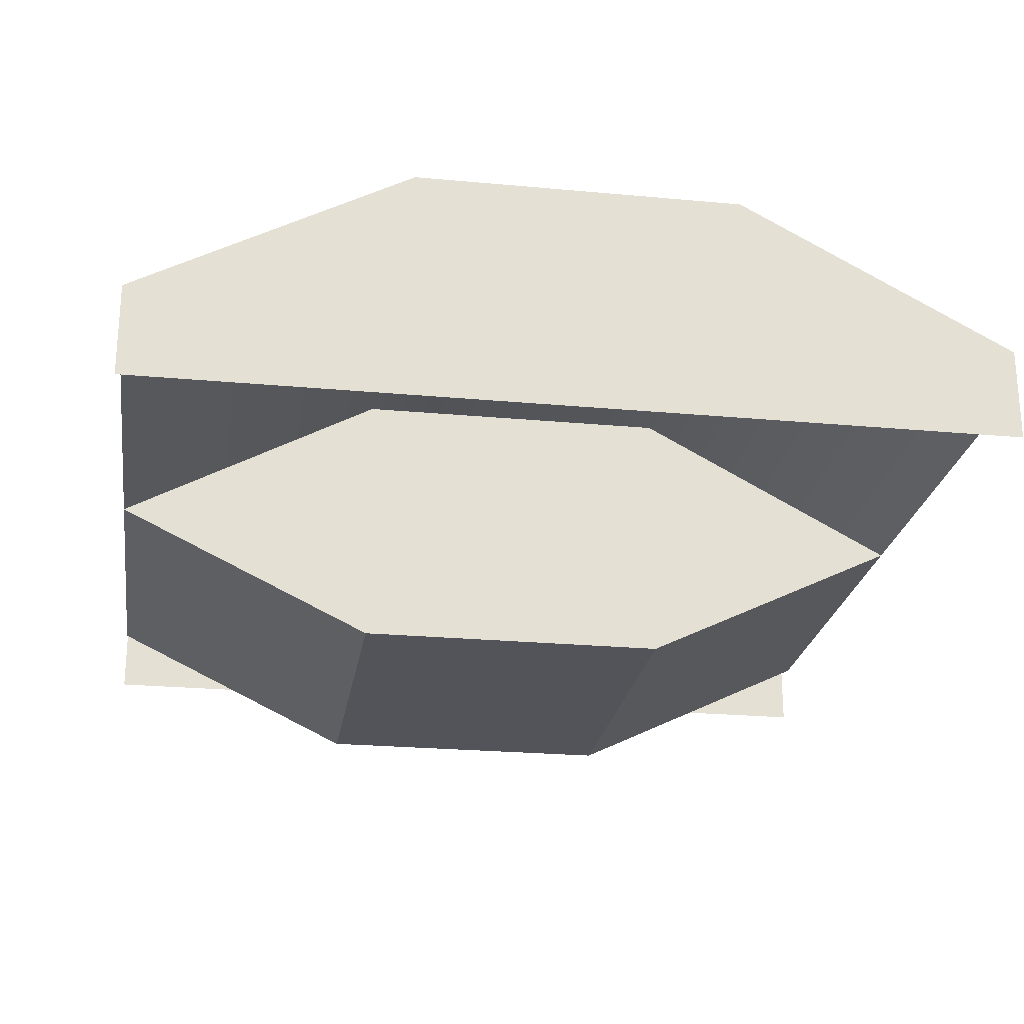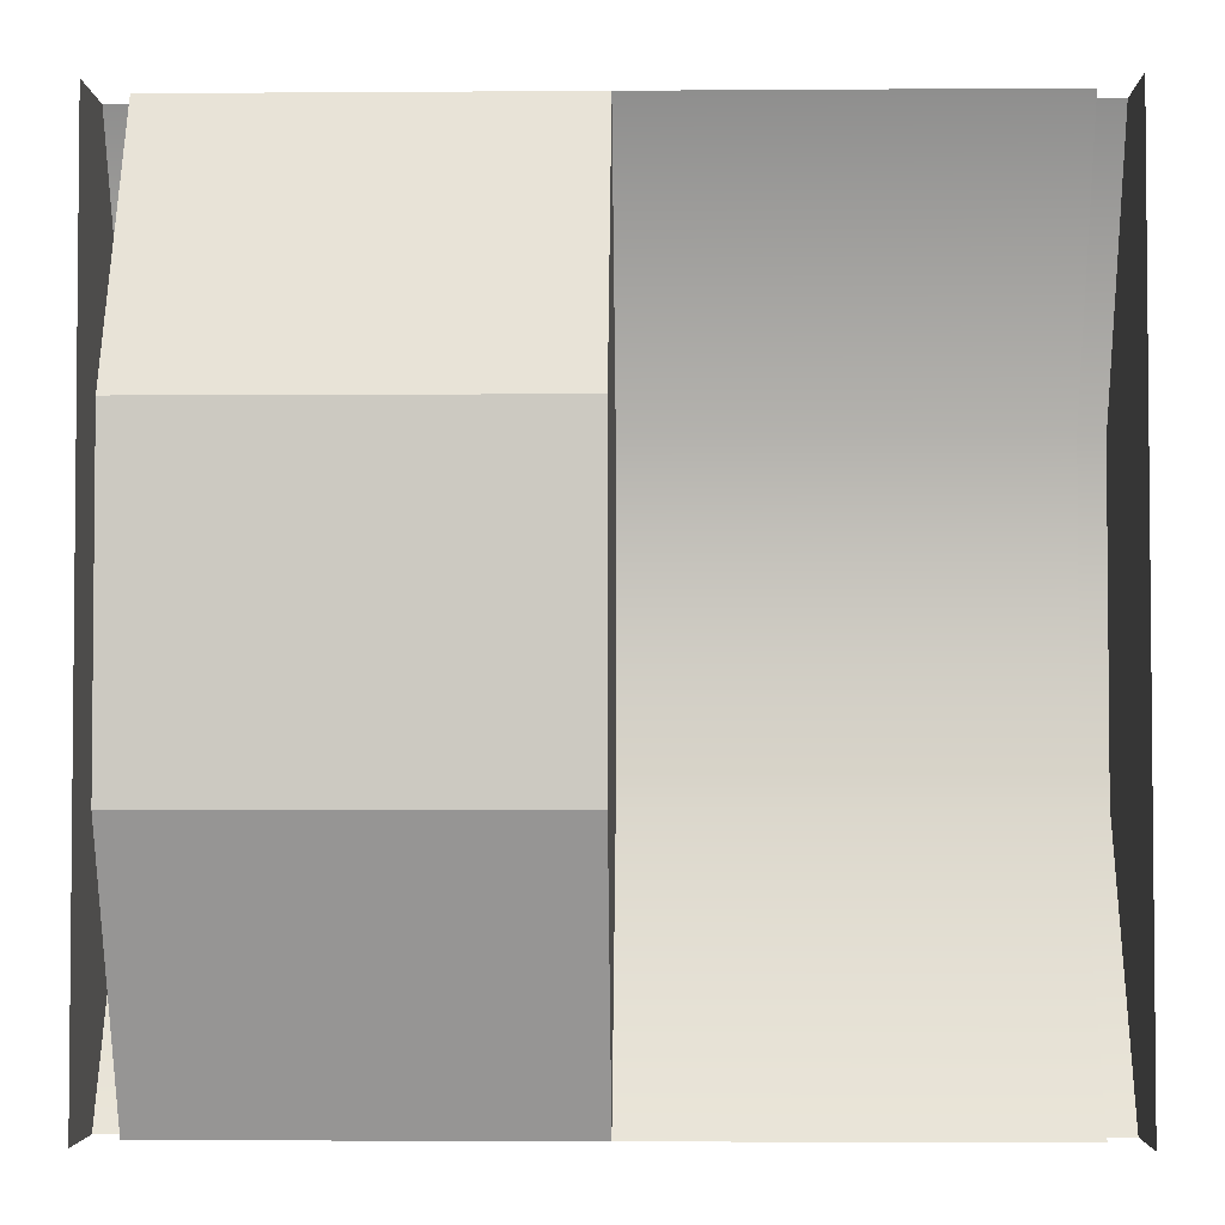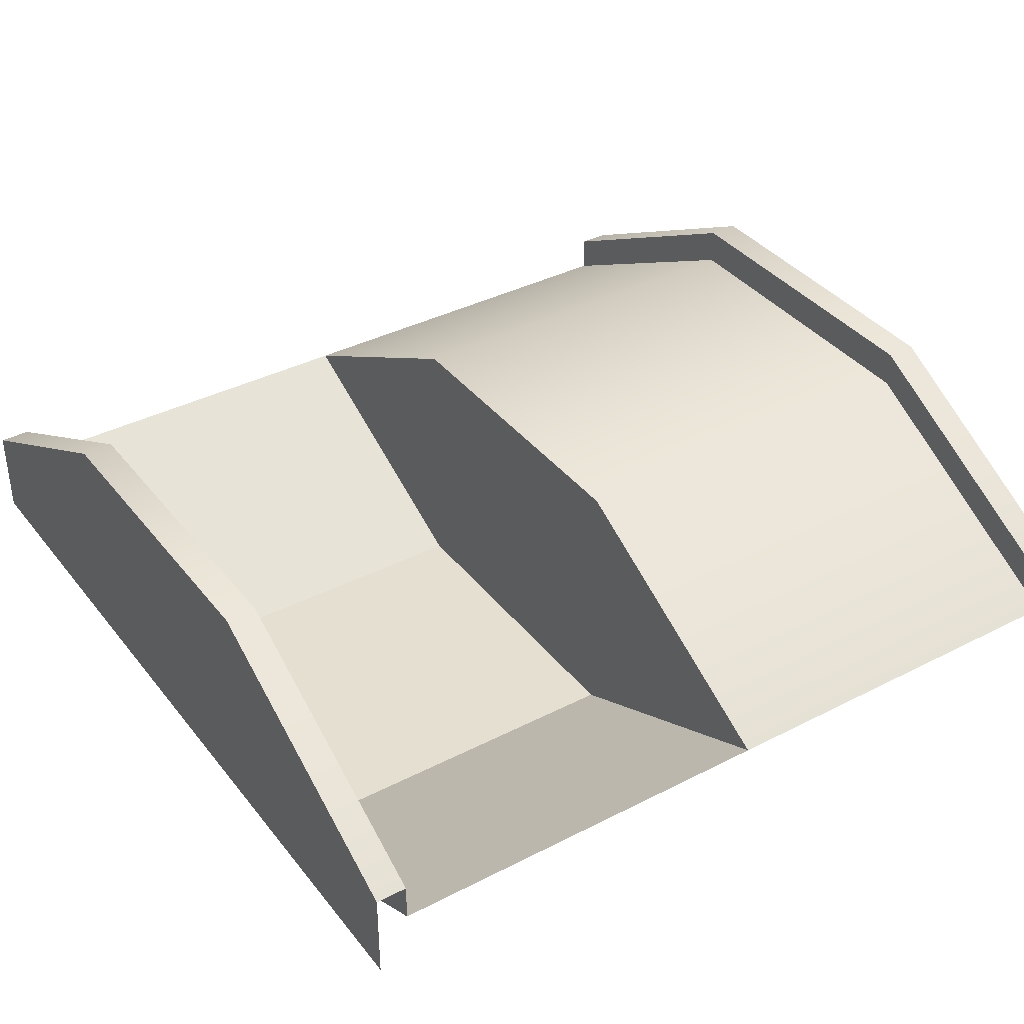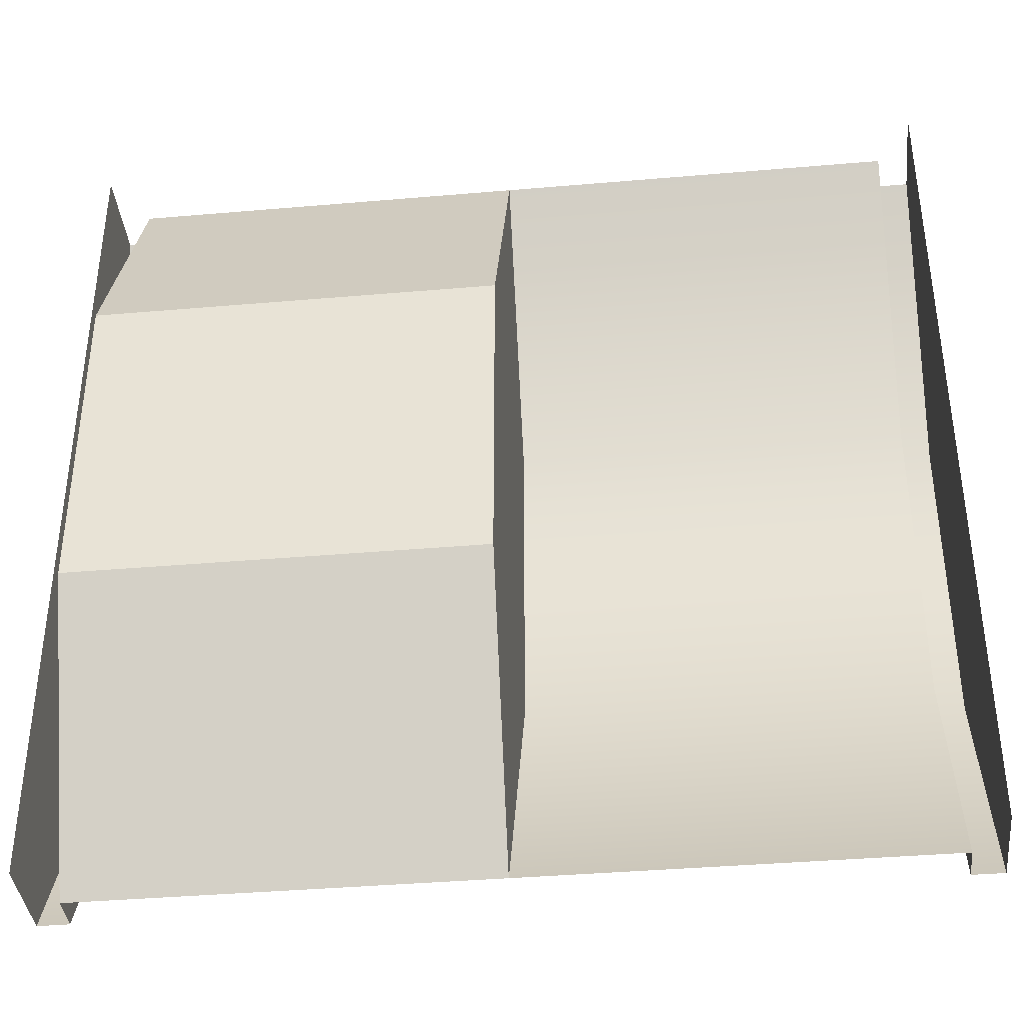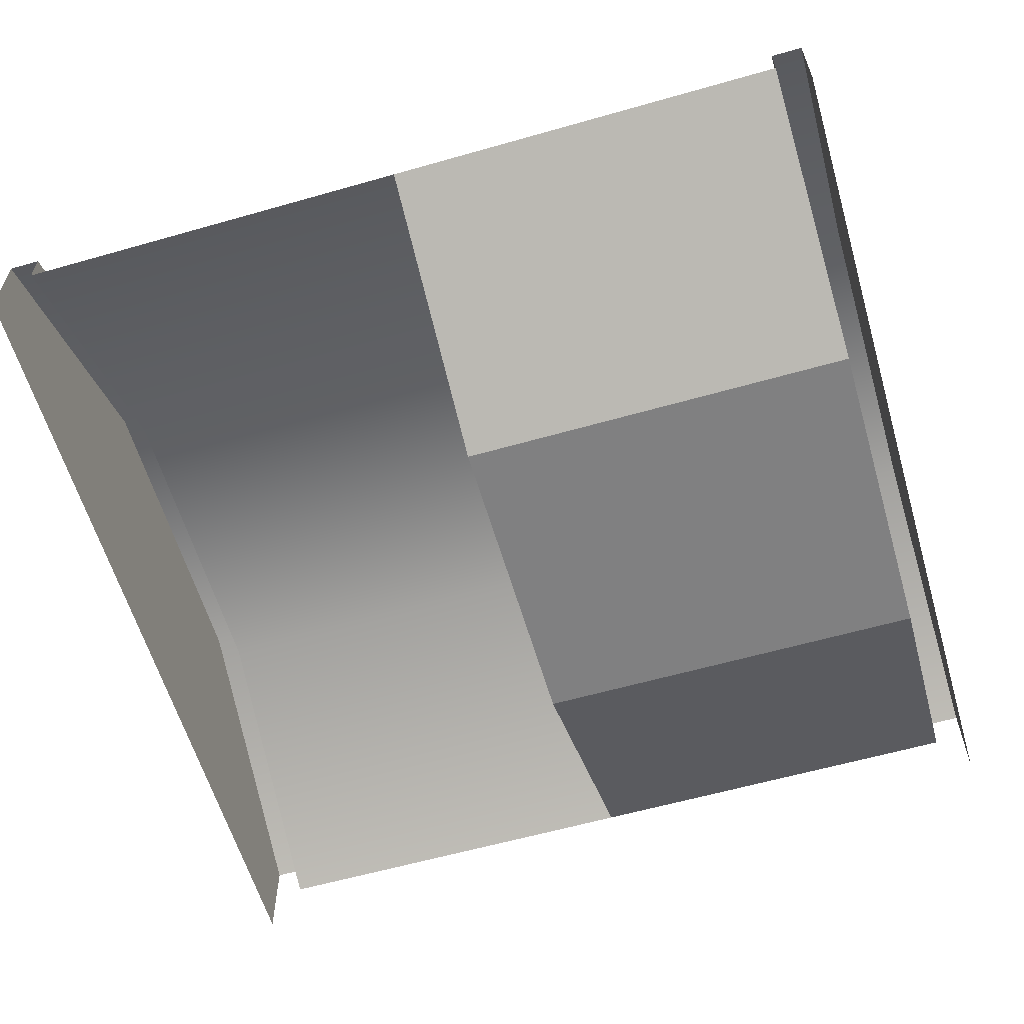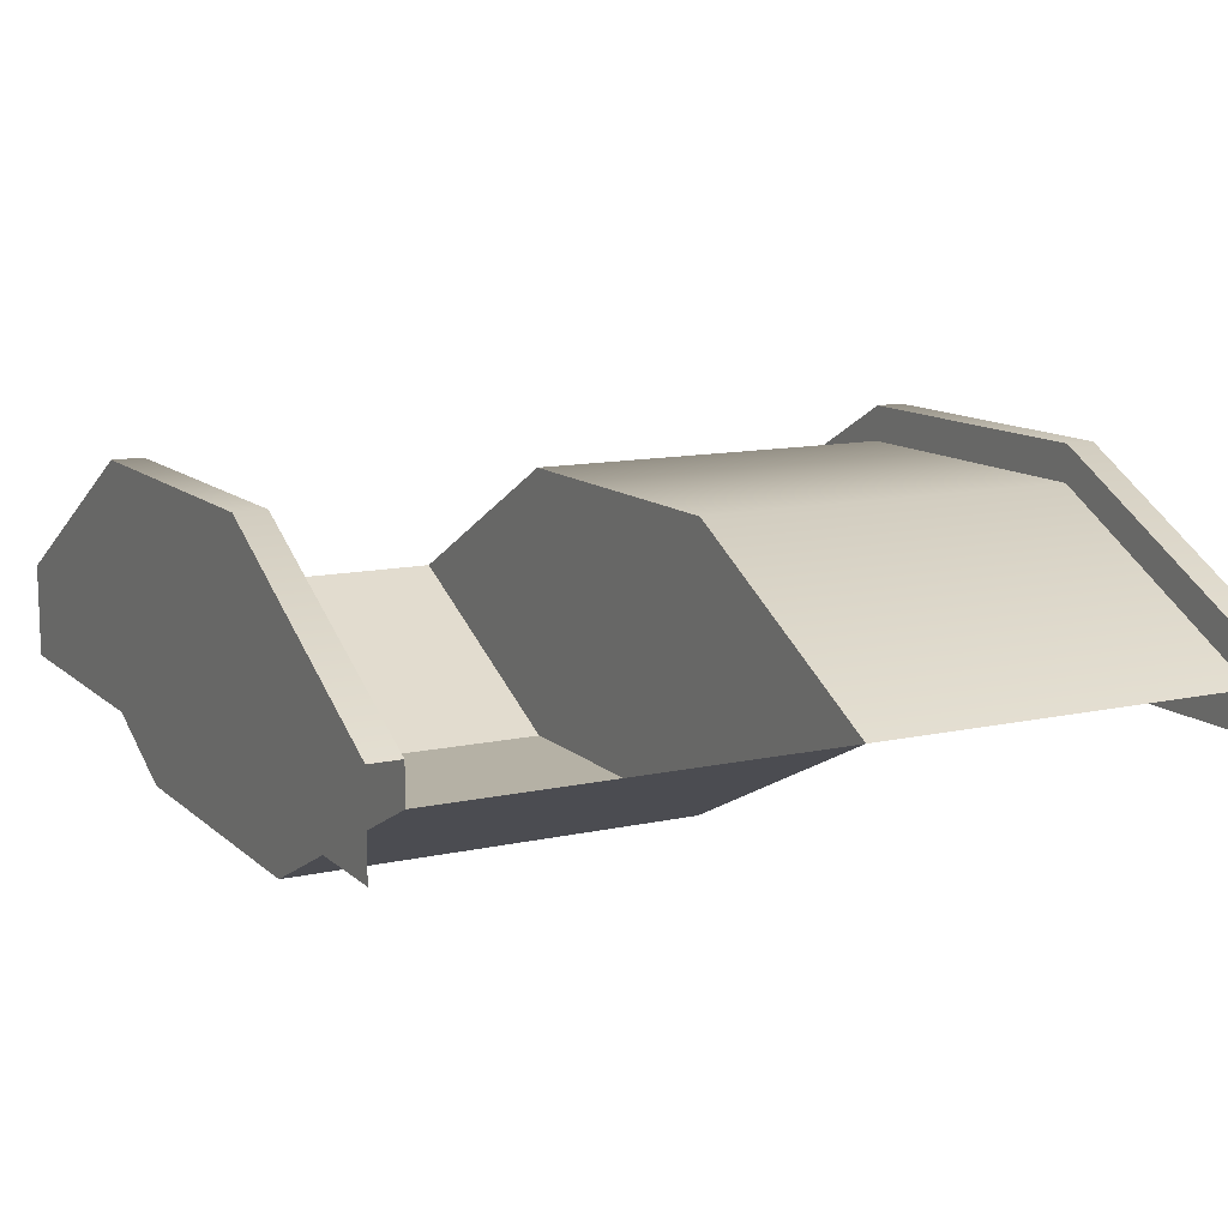
<metadata>
{"format":"obj","ext":"obj","renderer":"f3d","projection":"perspective","resolution":1024,"background":"white","views":[{"elev":-23.8,"azim":81.2,"up":"+Y"},{"elev":-3.3,"azim":1.4,"up":"+Z"},{"elev":37.5,"azim":-33.4,"up":"+Y"},{"elev":-38.9,"azim":6.2,"up":"+Z"},{"elev":-60.1,"azim":-163.7,"up":"+Y"},{"elev":11.9,"azim":-27.9,"up":"+Y"}]}
</metadata>
<code>
g default
v -3 0 0
v 0 0 0
v -3 0.19 0
v 0 0.19 0
v -3 0.19 -3
v 0 0.19 -3
v -3 0 -3
v 0 0 -3
v -0.1071 0.19 0
v -0.1071 0.19 -3
v -2.893 0.19 0
v -2.893 0.19 -3
v -3 0.3215 0
v -2.893 0.3215 0
v -3 0.3215 -3
v -2.893 0.3215 -3
v 0 0.3215 0
v 0 0.3215 -3
v -0.1071 0.3215 0
v -0.1071 0.3215 -3
v 0 0 -2.062
v 0 0.6893 -2.062
v 0 0.8208 -2.062
v -0.1071 0.8208 -2.062
v -0.1071 0.6893 -2.062
v -2.893 0.6893 -2.062
v -2.893 0.8208 -2.062
v -3 0.8208 -2.062
v -3 0.6893 -2.062
v -3 0 -2.062
v 0 0 -0.9379
v 0 0.6893 -0.9379
v 0 0.8208 -0.9379
v -0.1071 0.8208 -0.9379
v -0.1071 0.6893 -0.9379
v -2.893 0.6893 -0.9379
v -2.893 0.8208 -0.9379
v -3 0.8208 -0.9379
v -3 0.6893 -0.9379
v -3 0 -0.9379
v -1.5 0.19 -3
v -1.5 0.6893 -2.062
v -1.5 0.6893 -0.9379
v -1.5 0.19 0
v -2.893 -0.2614 -2.062
v -1.5 -0.2614 -2.062
v -2.893 -0.2614 -0.9379
v -1.5 -0.2614 -0.9379
v -2.893 -0.2614 -0.9379
v -1.5 -0.2614 -0.9379
g twoRamp_B_3x3
f 2 31 32 4
f 40 1 3 39
f 44 9 35 43
f 39 3 13 38
f 4 32 33 17
f 35 9 19 34
f 11 36 37 14
f 14 37 38 13
f 33 34 19 17
f 21 8 6 22
f 23 22 6 18
f 18 20 24 23
f 10 25 24 20
f 42 25 10 41
f 27 26 12 16
f 28 27 16 15
f 5 29 28 15
f 7 30 29 5
f 31 21 22 32
f 33 32 22 23
f 23 24 34 33
f 25 35 34 24
f 43 35 25 42
f 37 36 26 27
f 38 37 27 28
f 29 39 38 28
f 30 40 39 29
f 12 26 45
f 42 41 46
f 26 36 47 45
f 43 42 46 48
f 36 11 49
f 44 43 50
f 12 45 46 41
f 45 47 48 46
f 49 11 44 50

</code>
